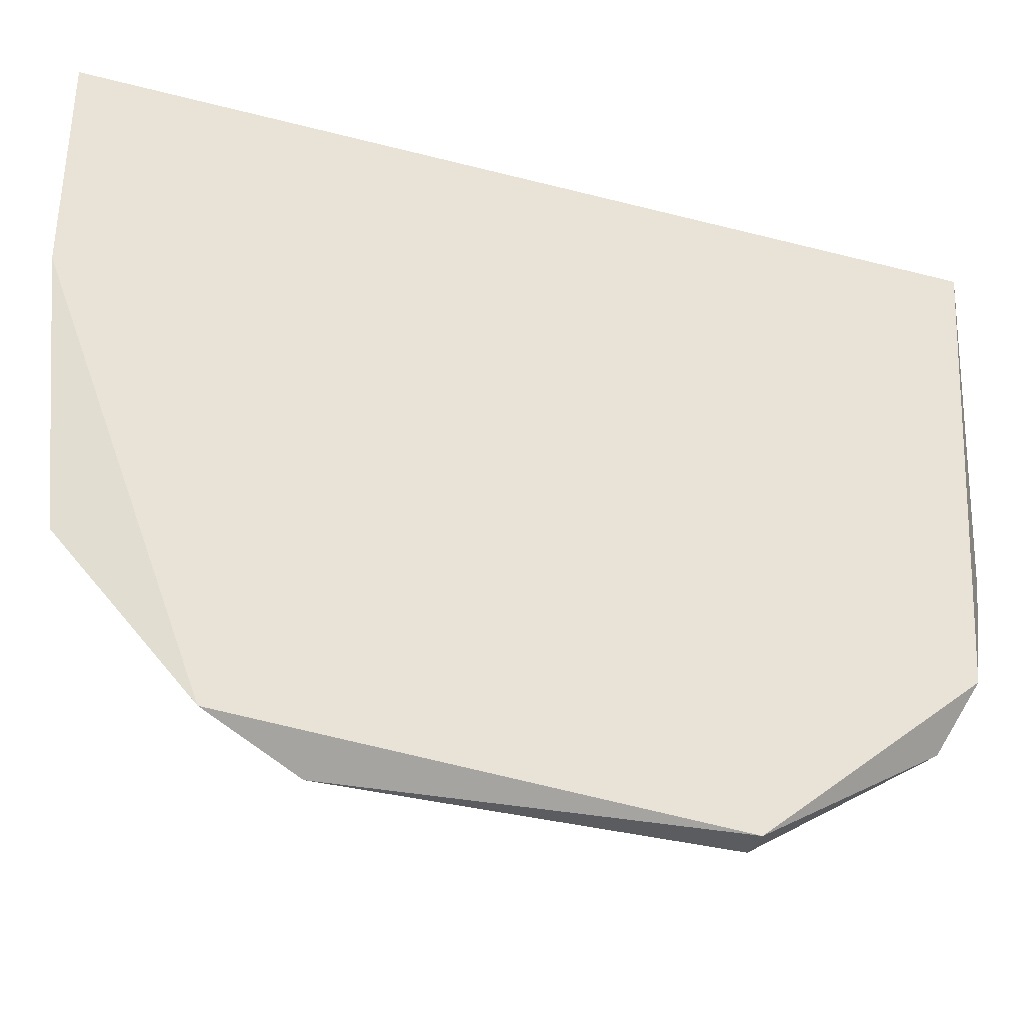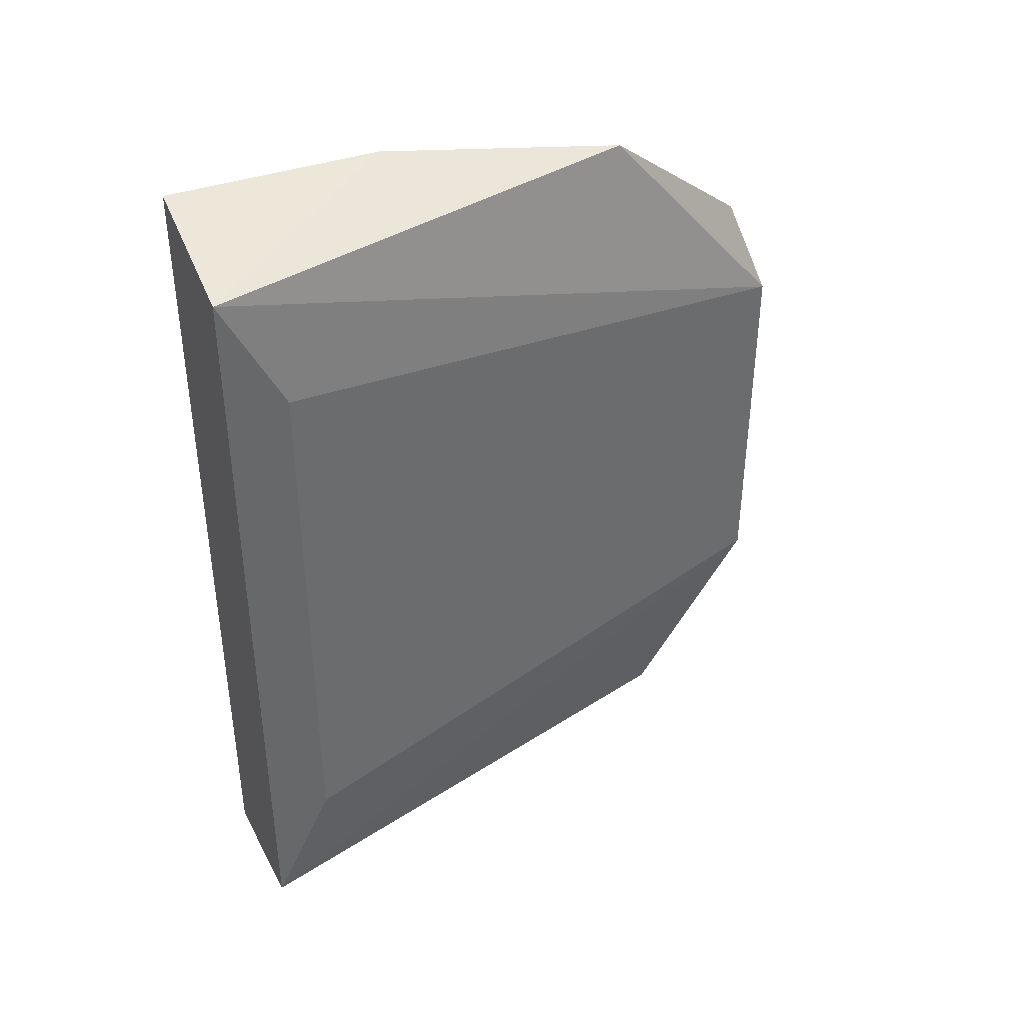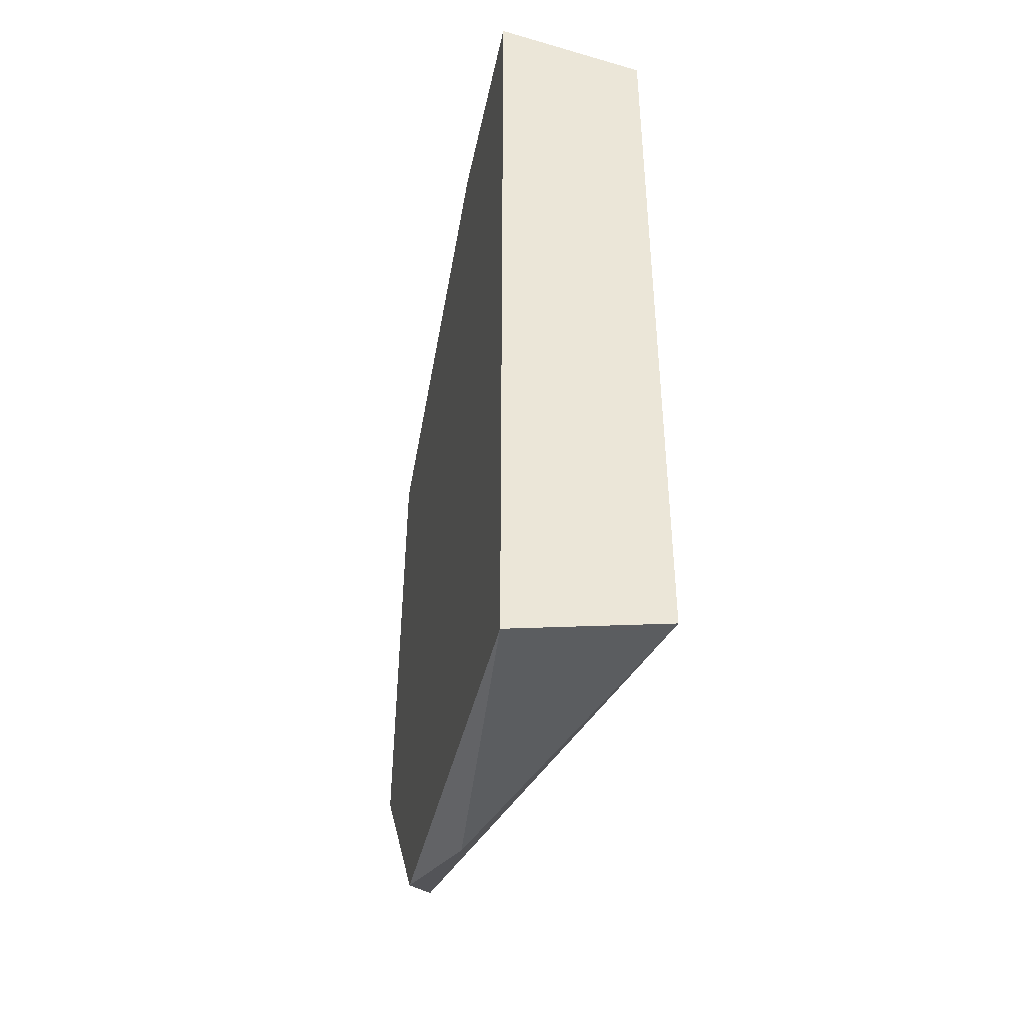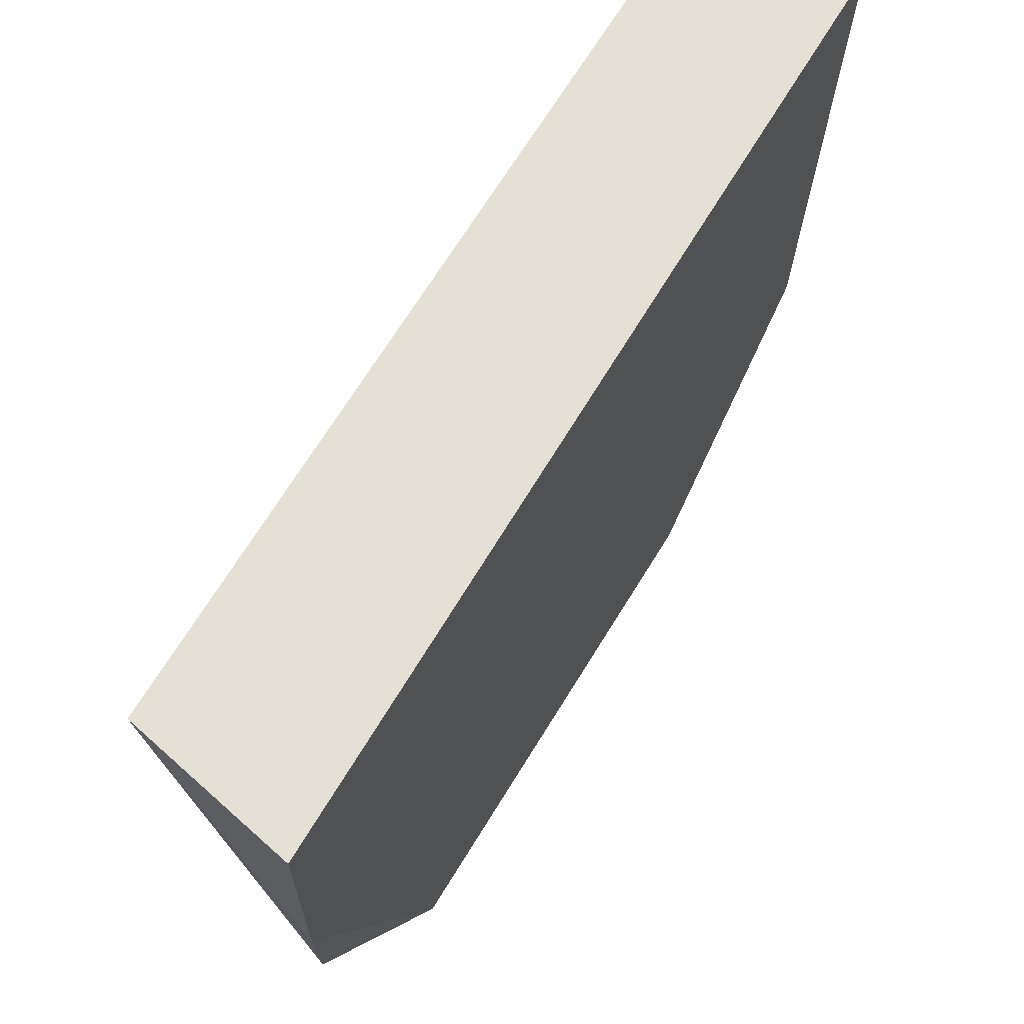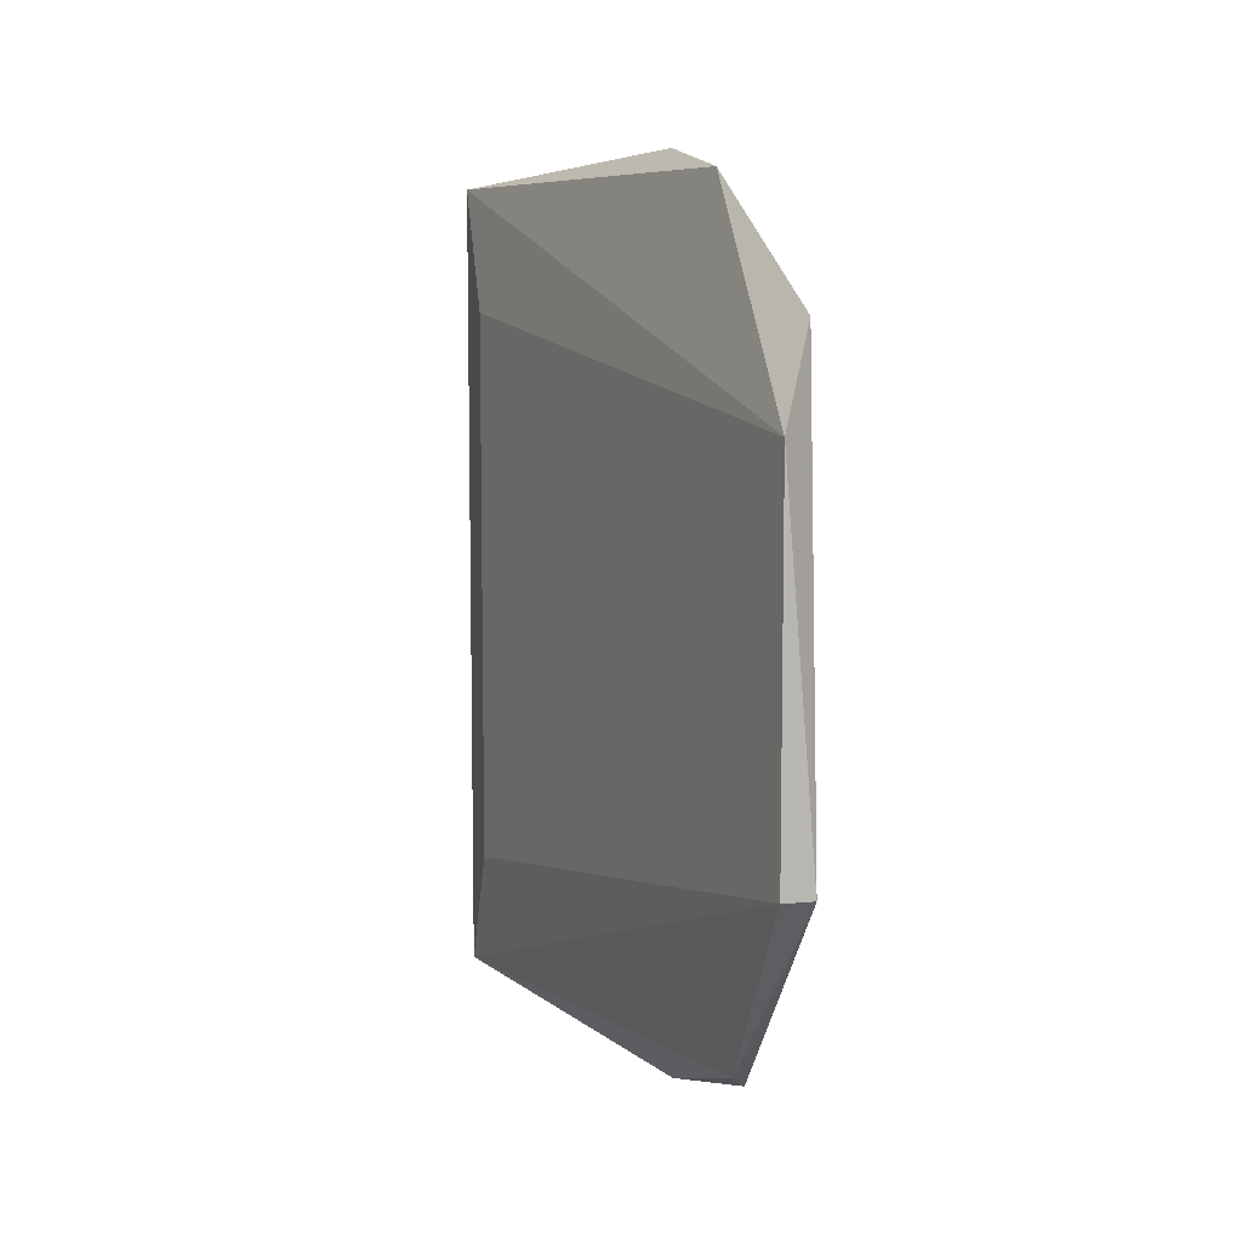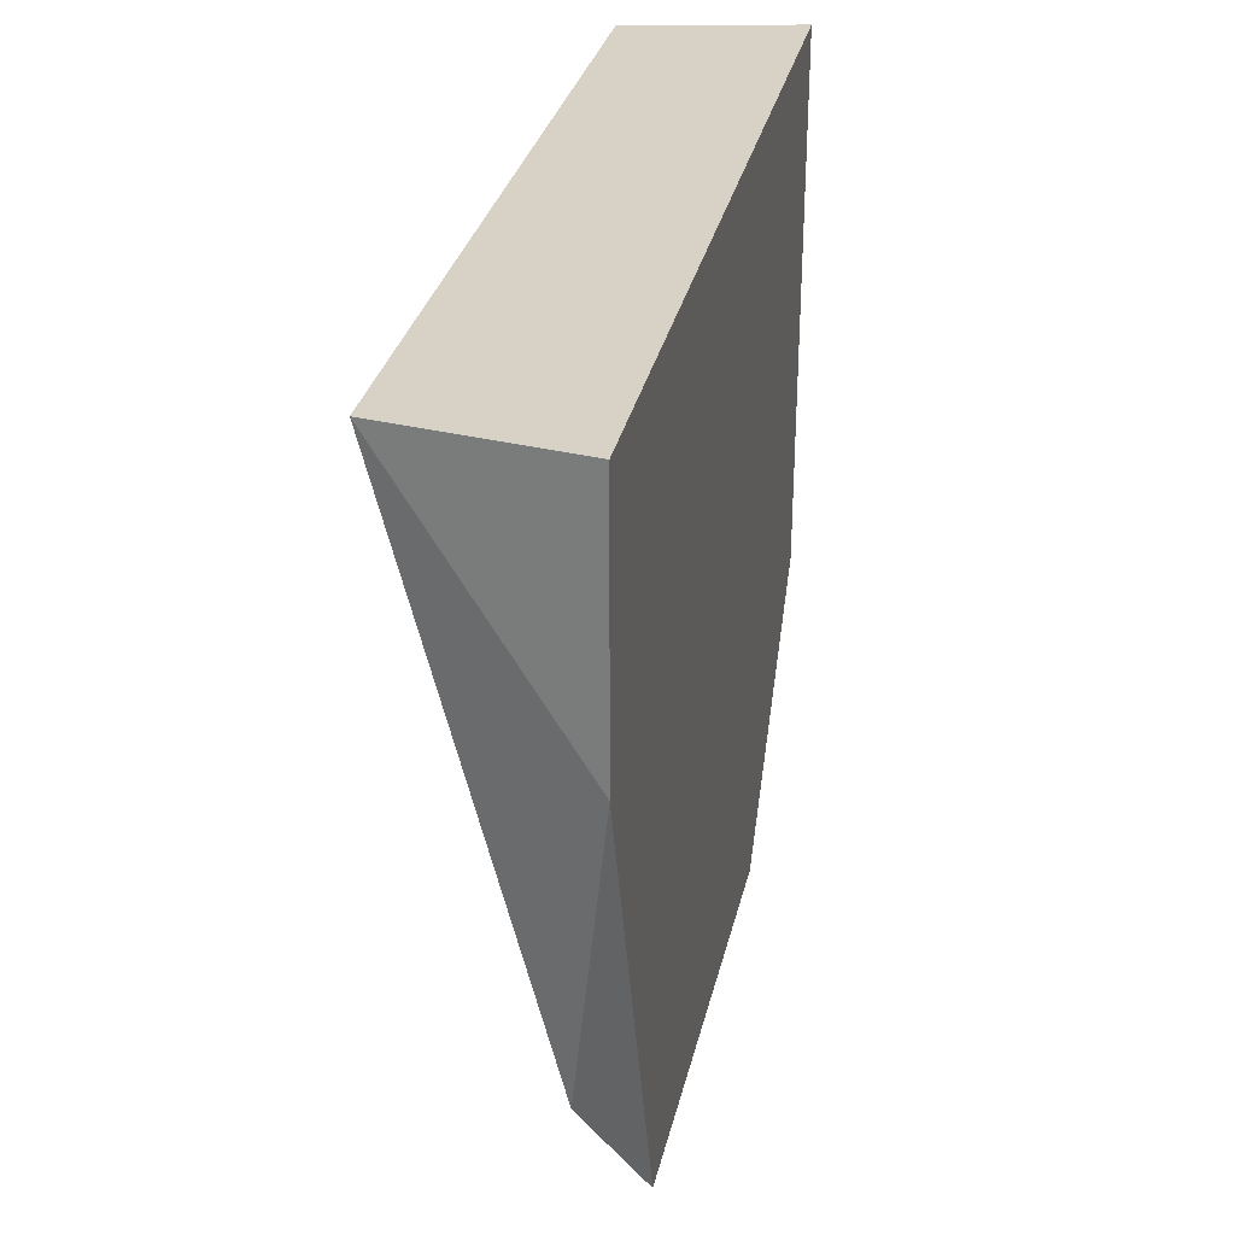
<metadata>
{"format":"obj","ext":"obj","renderer":"f3d","projection":"perspective","resolution":1024,"background":"white","views":[{"elev":-35.0,"azim":70.8,"up":"+Y"},{"elev":39.5,"azim":-113.3,"up":"+Z"},{"elev":-42.2,"azim":168.3,"up":"+Z"},{"elev":65.7,"azim":30.6,"up":"+Y"},{"elev":7.9,"azim":-14.6,"up":"+Z"},{"elev":27.4,"azim":10.7,"up":"+Y"}]}
</metadata>
<code>
v -0.6666 0.2078 -0.1322
v -0.669 0.174 -0.1805
v -0.6787 0.2199 -0.1878
v -0.6666 0.2247 -0.1998
v -0.6787 0.2247 -0.1347
v -0.6666 0.1764 -0.1443
v -0.6666 0.2247 -0.1322
v -0.6666 0.1885 -0.1974
v -0.6787 0.2247 -0.1974
v -0.669 0.174 -0.1515
v -0.669 0.1885 -0.1347
v -0.6787 0.2199 -0.1443
v -0.669 0.1837 -0.195
v -0.6666 0.174 -0.1805
v -0.669 0.1981 -0.1998
f 13 9 15
f 4 1 6
f 1 4 7
f 5 1 7
f 4 5 7
f 4 6 8
f 2 3 9
f 5 4 9
f 3 5 9
f 3 2 10
f 10 6 11
f 1 5 11
f 6 1 11
f 5 10 11
f 5 3 12
f 3 10 12
f 10 5 12
f 2 9 13
f 8 6 14
f 10 2 14
f 6 10 14
f 2 13 14
f 13 8 14
f 4 8 15
f 9 4 15
f 8 13 15

</code>
